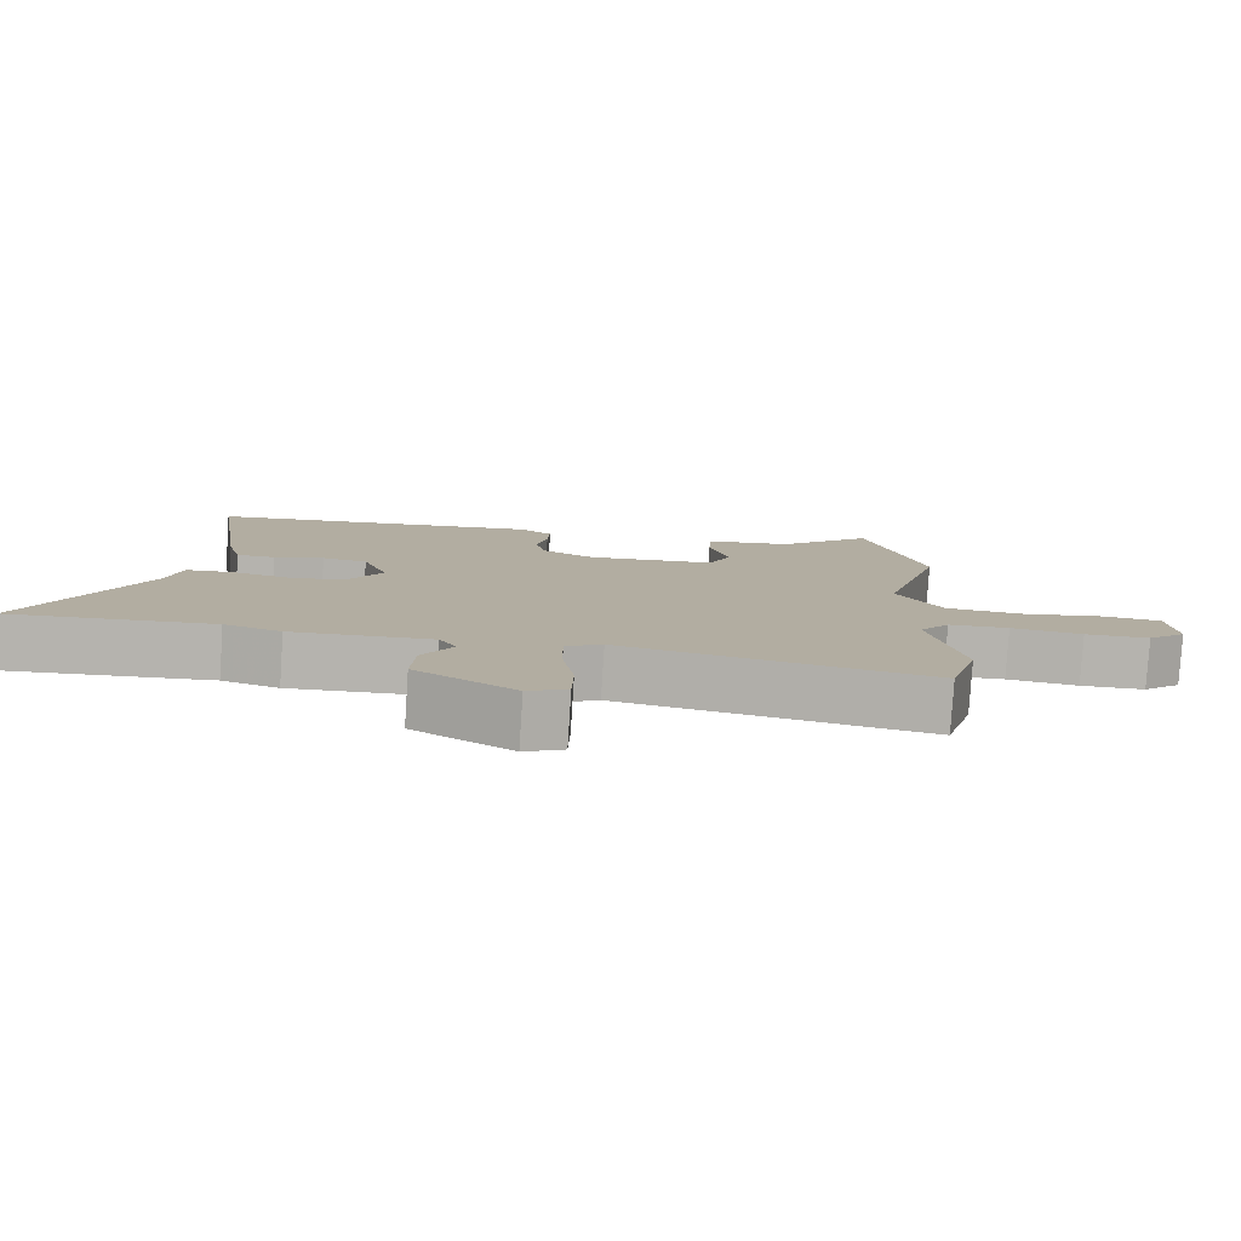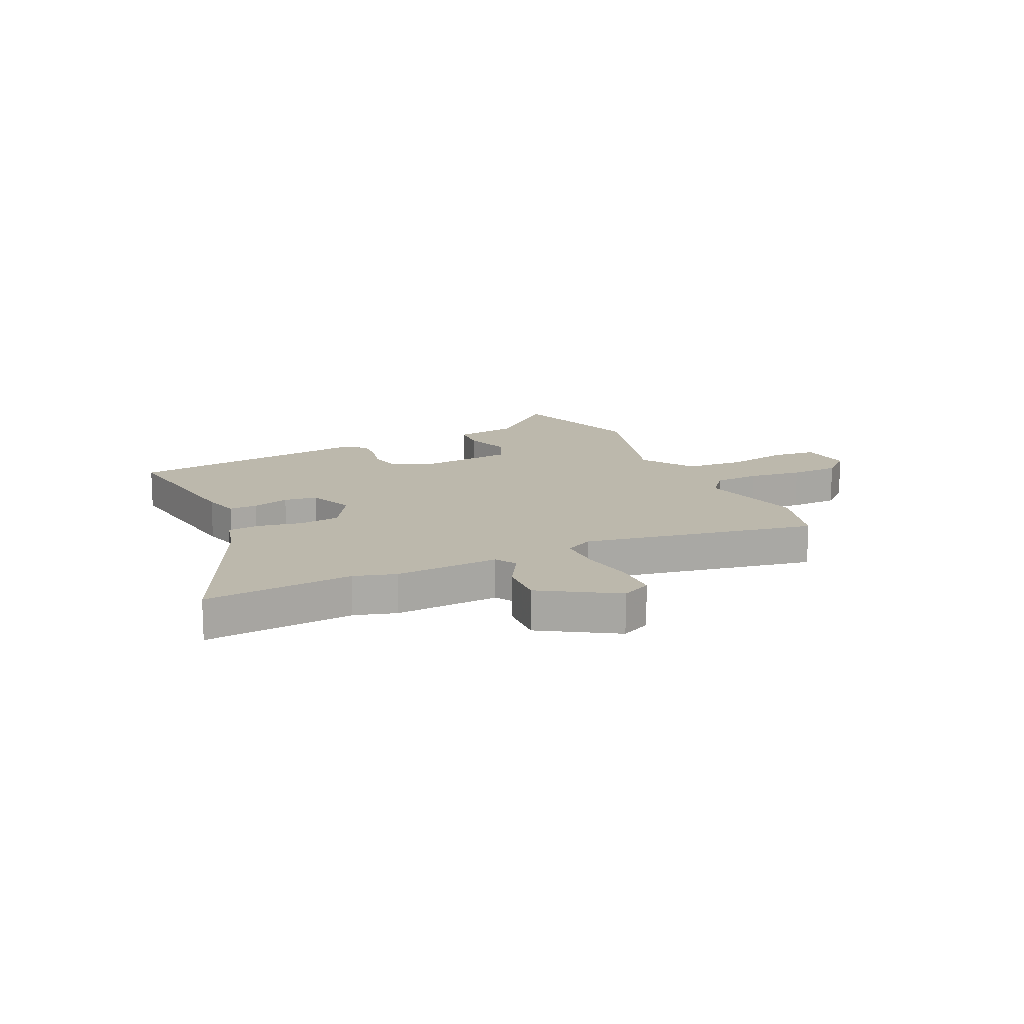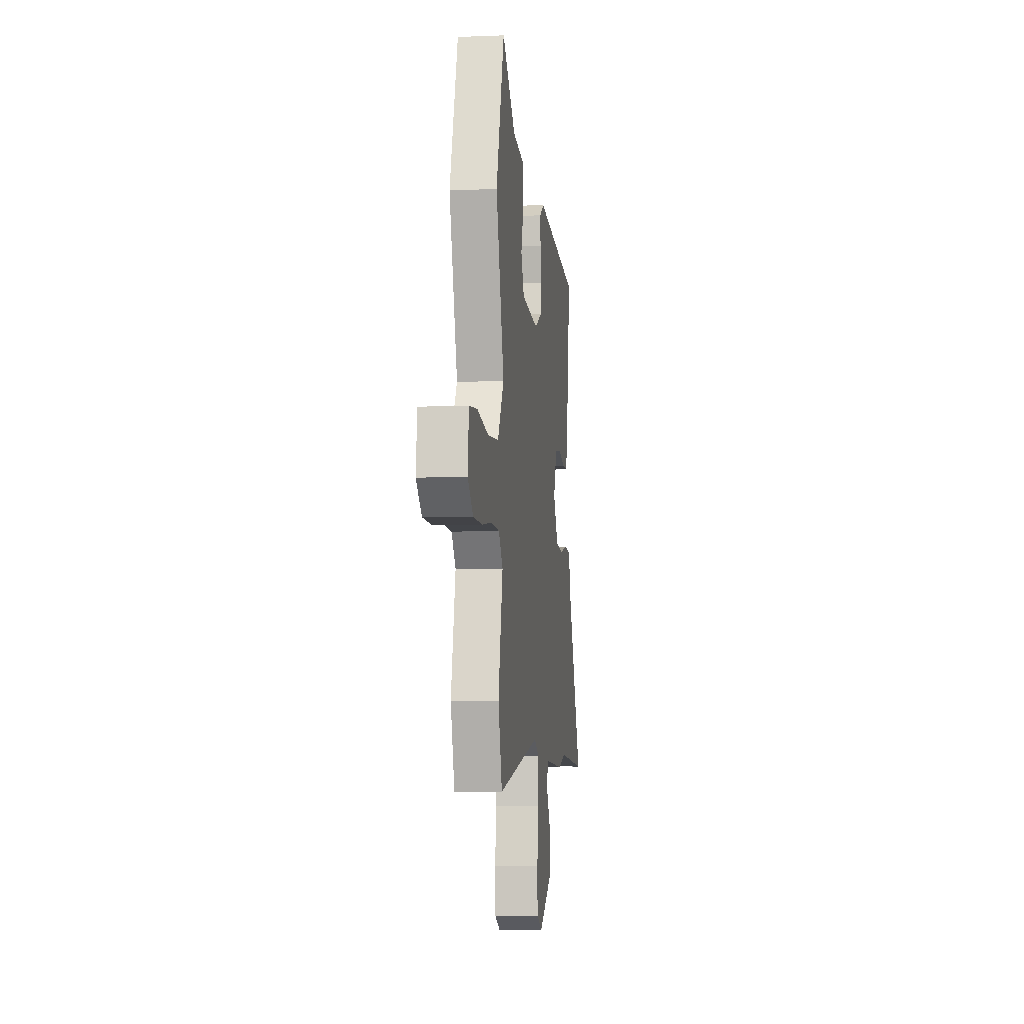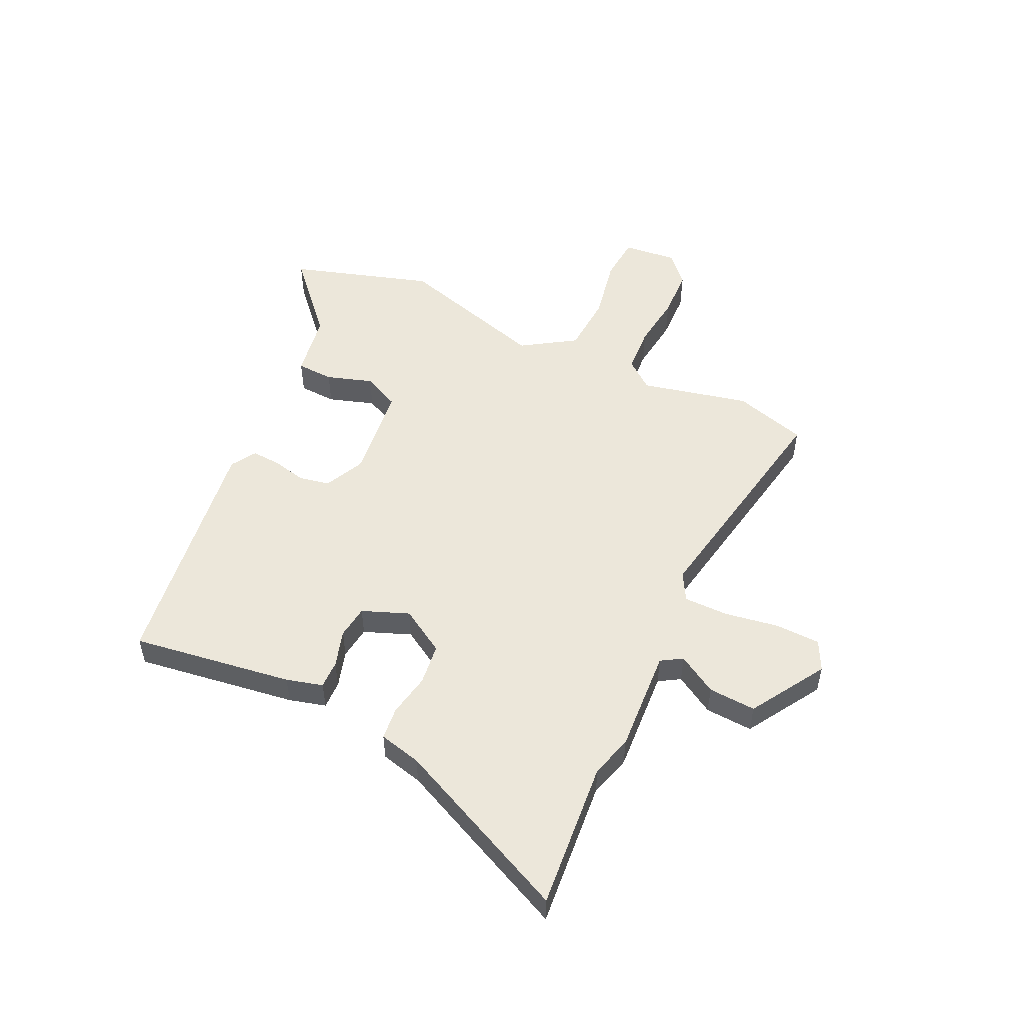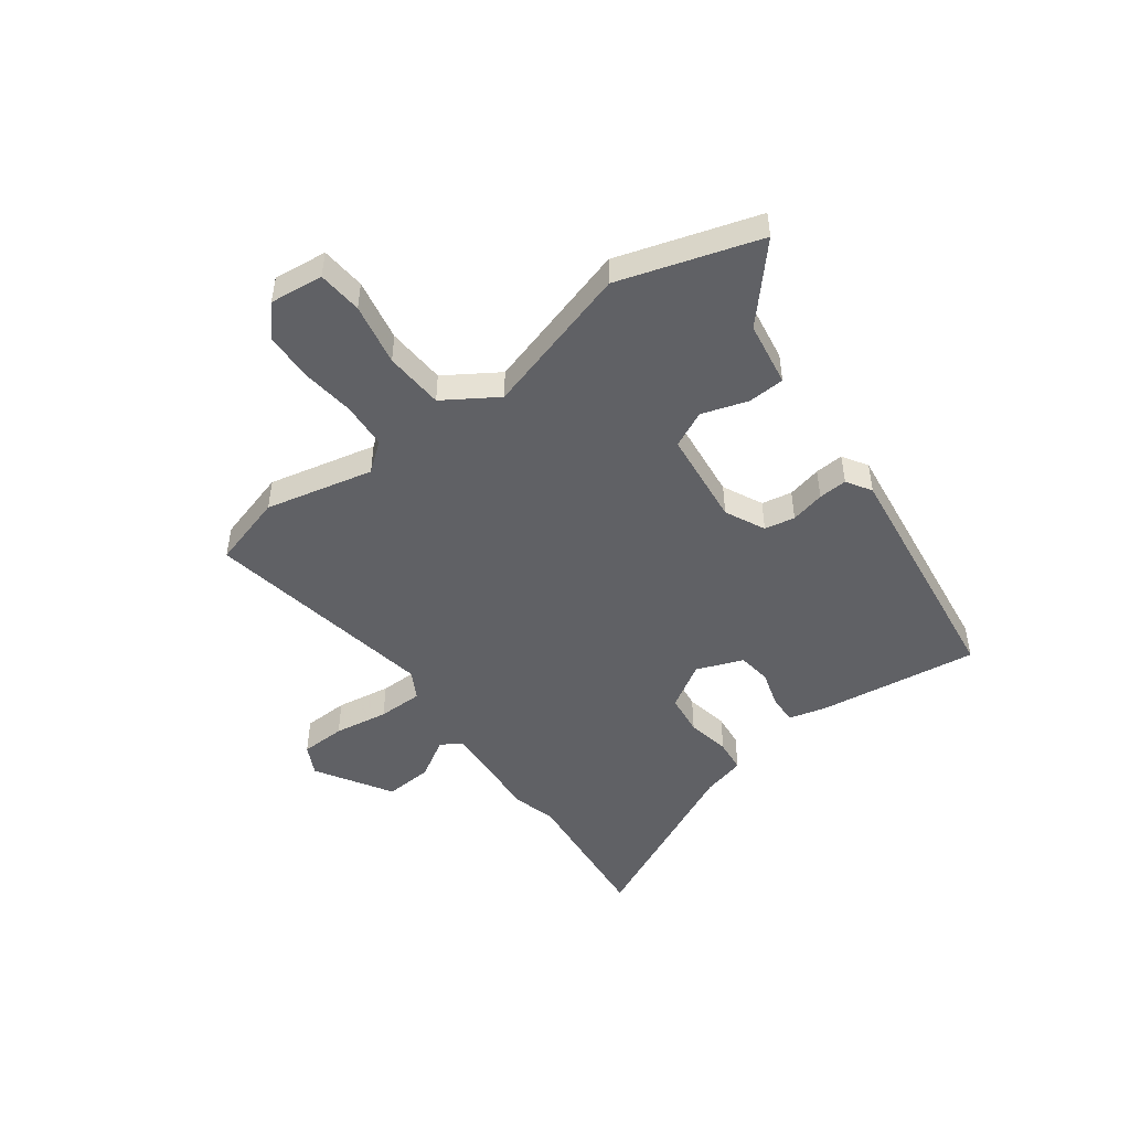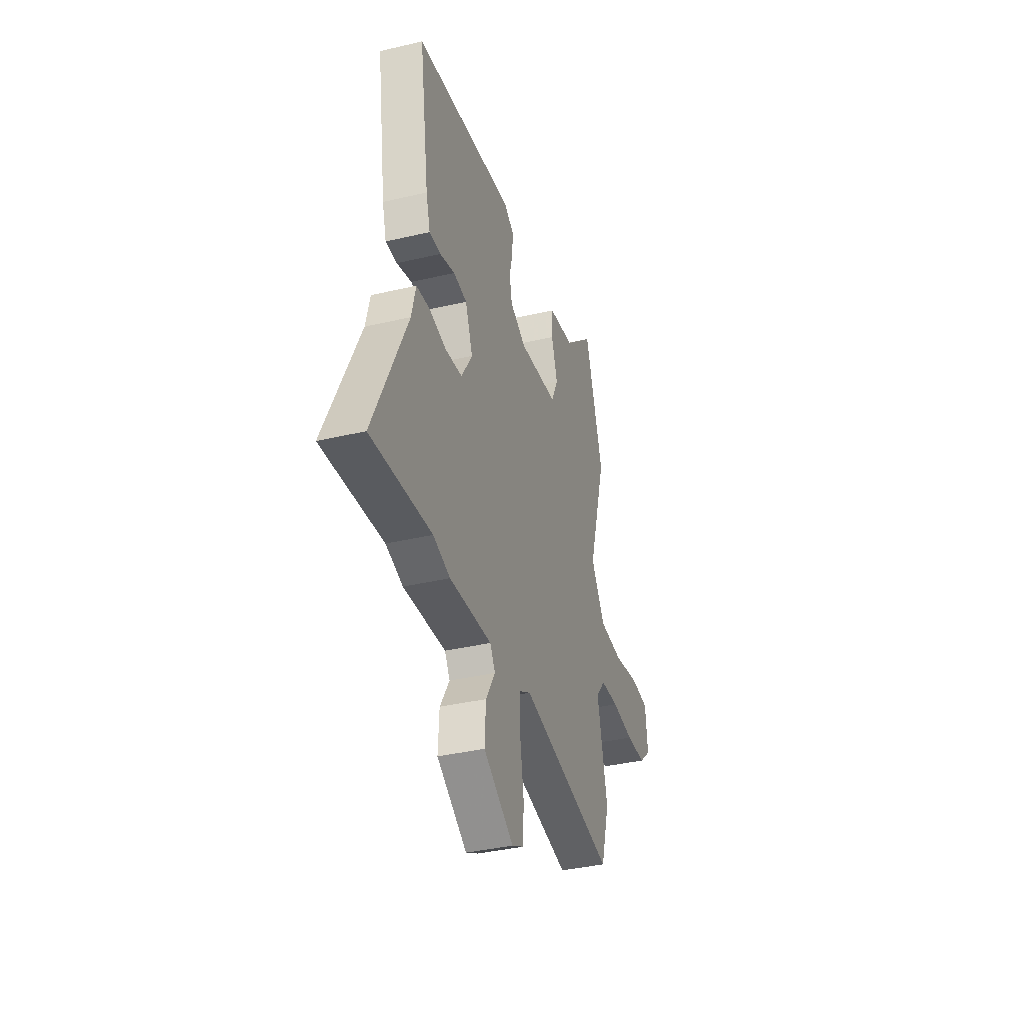
<metadata>
{"format":"obj","ext":"obj","renderer":"f3d","projection":"perspective","resolution":1024,"background":"white","views":[{"elev":-79.9,"azim":176.3,"up":"+Z"},{"elev":14.6,"azim":155.0,"up":"+Y"},{"elev":-5.5,"azim":-82.9,"up":"+Z"},{"elev":52.2,"azim":115.3,"up":"+Y"},{"elev":-48.8,"azim":-53.4,"up":"+Y"},{"elev":-37.0,"azim":107.0,"up":"+Z"}]}
</metadata>
<code>
v -0.55 0.07 0.34
v -0.47 0.07 0.595
v -0.34 0.07 0.477
v -0.223 0.07 0.458
v -0.22 0.07 0.391
v -0.247 0.07 0.308
v -0.216 0.07 0.242
v -0.043 0.07 0.223
v 0.029 0.07 0.258
v 0.04 0.07 0.313
v 0.026 0.07 0.375
v 0.023 0.07 0.427
v 0.068 0.07 0.455
v 0.511 0.07 0.396
v 0.469 0.07 0.105
v 0.451 0.07 0.039
v 0.4 0.07 0.04
v 0.333 0.07 0.06
v 0.273 0.07 0.052
v 0.24 0.07 -0.032
v 0.289 0.07 -0.113
v 0.364 0.07 -0.122
v 0.442 0.07 -0.107
v 0.501 0.07 -0.113
v 0.52 0.07 -0.19
v 0.671 0.07 -0.515
v 0.401 0.07 -0.491
v 0.325 0.07 -0.513
v 0.136 0.07 -0.501
v 0.113 0.07 -0.539
v 0.155 0.07 -0.61
v 0.16 0.07 -0.696
v 0.025 0.07 -0.779
v -0.029 0.07 -0.752
v -0.031 0.07 -0.671
v -0.015 0.07 -0.573
v -0.015 0.07 -0.492
v -0.065 0.07 -0.464
v -0.488 0.07 -0.541
v -0.526 0.07 -0.409
v -0.481 0.07 -0.214
v -0.522 0.07 -0.162
v -0.605 0.07 -0.157
v -0.703 0.07 -0.169
v -0.792 0.07 -0.166
v -0.845 0.07 -0.118
v -0.834 0.07 -0.021
v -0.753 0.07 -0.014
v -0.64 0.07 -0.036
v -0.533 0.07 -0.029
v -0.471 0.07 0.067
v -0.55 0 0.34
v -0.47 0 0.595
v -0.34 0 0.477
v -0.223 0 0.458
v -0.22 0 0.391
v -0.247 0 0.308
v -0.216 0 0.242
v -0.043 0 0.223
v 0.029 0 0.258
v 0.04 0 0.313
v 0.026 0 0.375
v 0.023 0 0.427
v 0.068 0 0.455
v 0.511 0 0.396
v 0.469 0 0.105
v 0.451 0 0.039
v 0.4 0 0.04
v 0.333 0 0.06
v 0.273 0 0.052
v 0.24 0 -0.032
v 0.289 0 -0.113
v 0.364 0 -0.122
v 0.442 0 -0.107
v 0.501 0 -0.113
v 0.52 0 -0.19
v 0.671 0 -0.515
v 0.401 0 -0.491
v 0.325 0 -0.513
v 0.136 0 -0.501
v 0.113 0 -0.539
v 0.155 0 -0.61
v 0.16 0 -0.696
v 0.025 0 -0.779
v -0.029 0 -0.752
v -0.031 0 -0.671
v -0.015 0 -0.573
v -0.015 0 -0.492
v -0.065 0 -0.464
v -0.488 0 -0.541
v -0.526 0 -0.409
v -0.481 0 -0.214
v -0.522 0 -0.162
v -0.605 0 -0.157
v -0.703 0 -0.169
v -0.792 0 -0.166
v -0.845 0 -0.118
v -0.834 0 -0.021
v -0.753 0 -0.014
v -0.64 0 -0.036
v -0.533 0 -0.029
v -0.471 0 0.067
f 47 48 49
f 46 47 49
f 45 46 49
f 44 45 49
f 43 44 49
f 42 43 49 50
f 41 42 50 51
f 38 39 40 41
f 37 38 41 51
f 34 35 36
f 33 34 36
f 32 33 36
f 31 32 36
f 30 31 36
f 29 30 36 37
f 27 28 29
f 37 51 1
f 29 37 1
f 27 29 1
f 22 23 24 25
f 25 26 27
f 22 25 27
f 21 22 27
f 16 17 18
f 15 16 18
f 14 15 18
f 13 14 18
f 12 13 18
f 11 12 18
f 10 11 18
f 9 10 18 19
f 8 9 19 20
f 3 4 5 6
f 3 6 7
f 2 3 7
f 1 2 7
f 27 1 7
f 20 21 27
f 8 20 27
f 7 8 27
f 100 99 98
f 100 98 97
f 100 97 96
f 100 96 95
f 100 95 94
f 101 100 94 93
f 102 101 93 92
f 92 91 90 89
f 102 92 89 88
f 87 86 85
f 87 85 84
f 87 84 83
f 87 83 82
f 87 82 81
f 88 87 81 80
f 80 79 78
f 52 102 88
f 52 88 80
f 52 80 78
f 76 75 74 73
f 78 77 76
f 78 76 73
f 78 73 72
f 69 68 67
f 69 67 66
f 69 66 65
f 69 65 64
f 69 64 63
f 69 63 62
f 69 62 61
f 70 69 61 60
f 71 70 60 59
f 57 56 55 54
f 58 57 54
f 58 54 53
f 58 53 52
f 58 52 78
f 78 72 71
f 78 71 59
f 78 59 58
f 1 52 53 2
f 2 53 54 3
f 3 54 55 4
f 4 55 56 5
f 5 56 57 6
f 6 57 58 7
f 7 58 59 8
f 8 59 60 9
f 9 60 61 10
f 10 61 62 11
f 11 62 63 12
f 12 63 64 13
f 13 64 65 14
f 14 65 66 15
f 15 66 67 16
f 16 67 68 17
f 17 68 69 18
f 18 69 70 19
f 19 70 71 20
f 20 71 72 21
f 21 72 73 22
f 22 73 74 23
f 23 74 75 24
f 24 75 76 25
f 25 76 77 26
f 26 77 78 27
f 27 78 79 28
f 28 79 80 29
f 29 80 81 30
f 30 81 82 31
f 31 82 83 32
f 32 83 84 33
f 33 84 85 34
f 34 85 86 35
f 35 86 87 36
f 36 87 88 37
f 37 88 89 38
f 38 89 90 39
f 39 90 91 40
f 40 91 92 41
f 41 92 93 42
f 42 93 94 43
f 43 94 95 44
f 44 95 96 45
f 45 96 97 46
f 46 97 98 47
f 47 98 99 48
f 48 99 100 49
f 49 100 101 50
f 50 101 102 51
f 51 102 52 1

</code>
